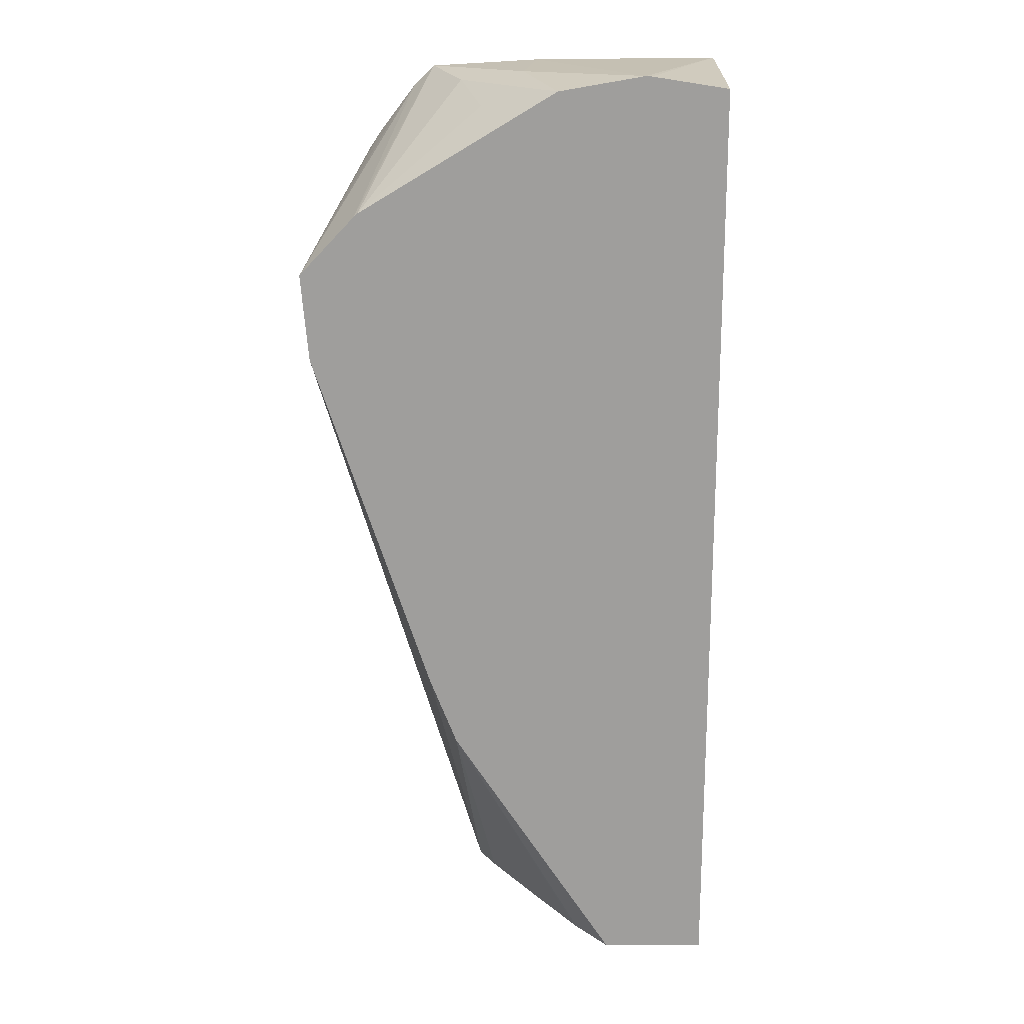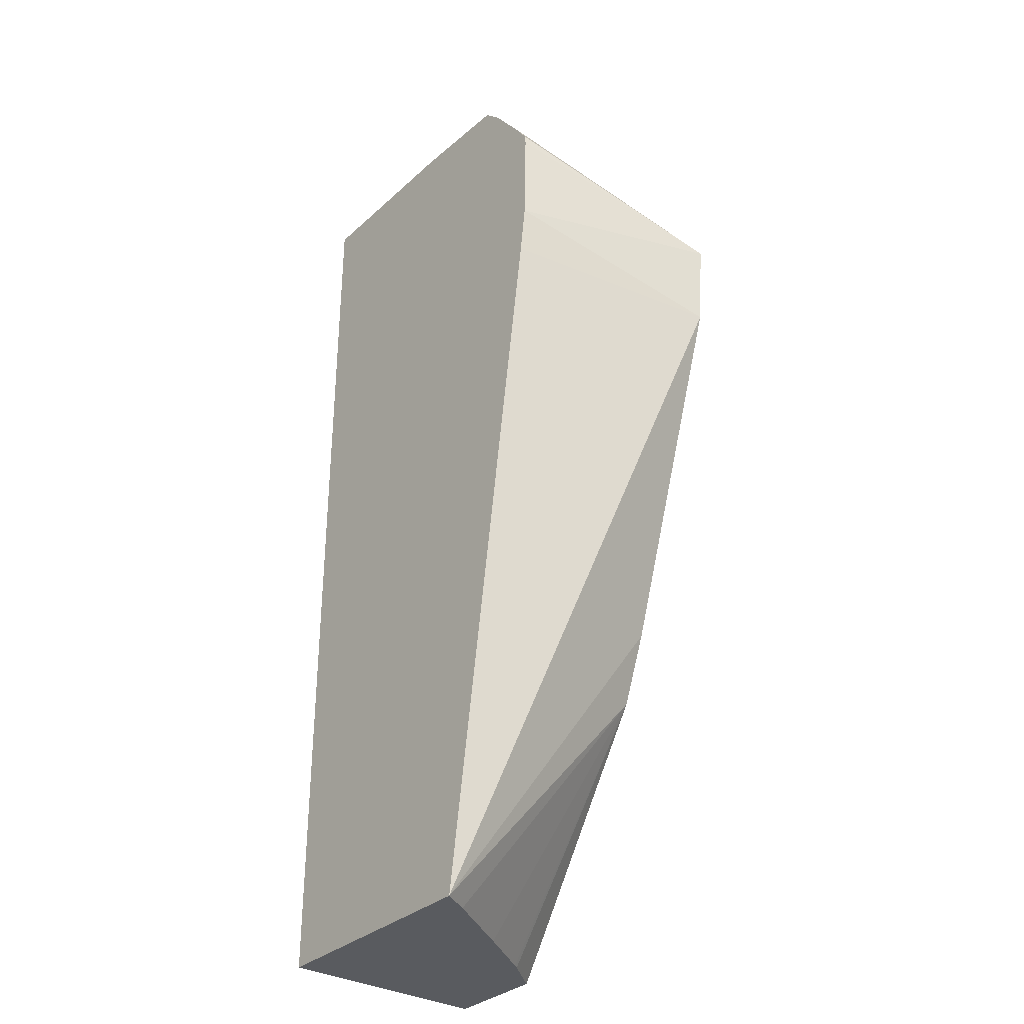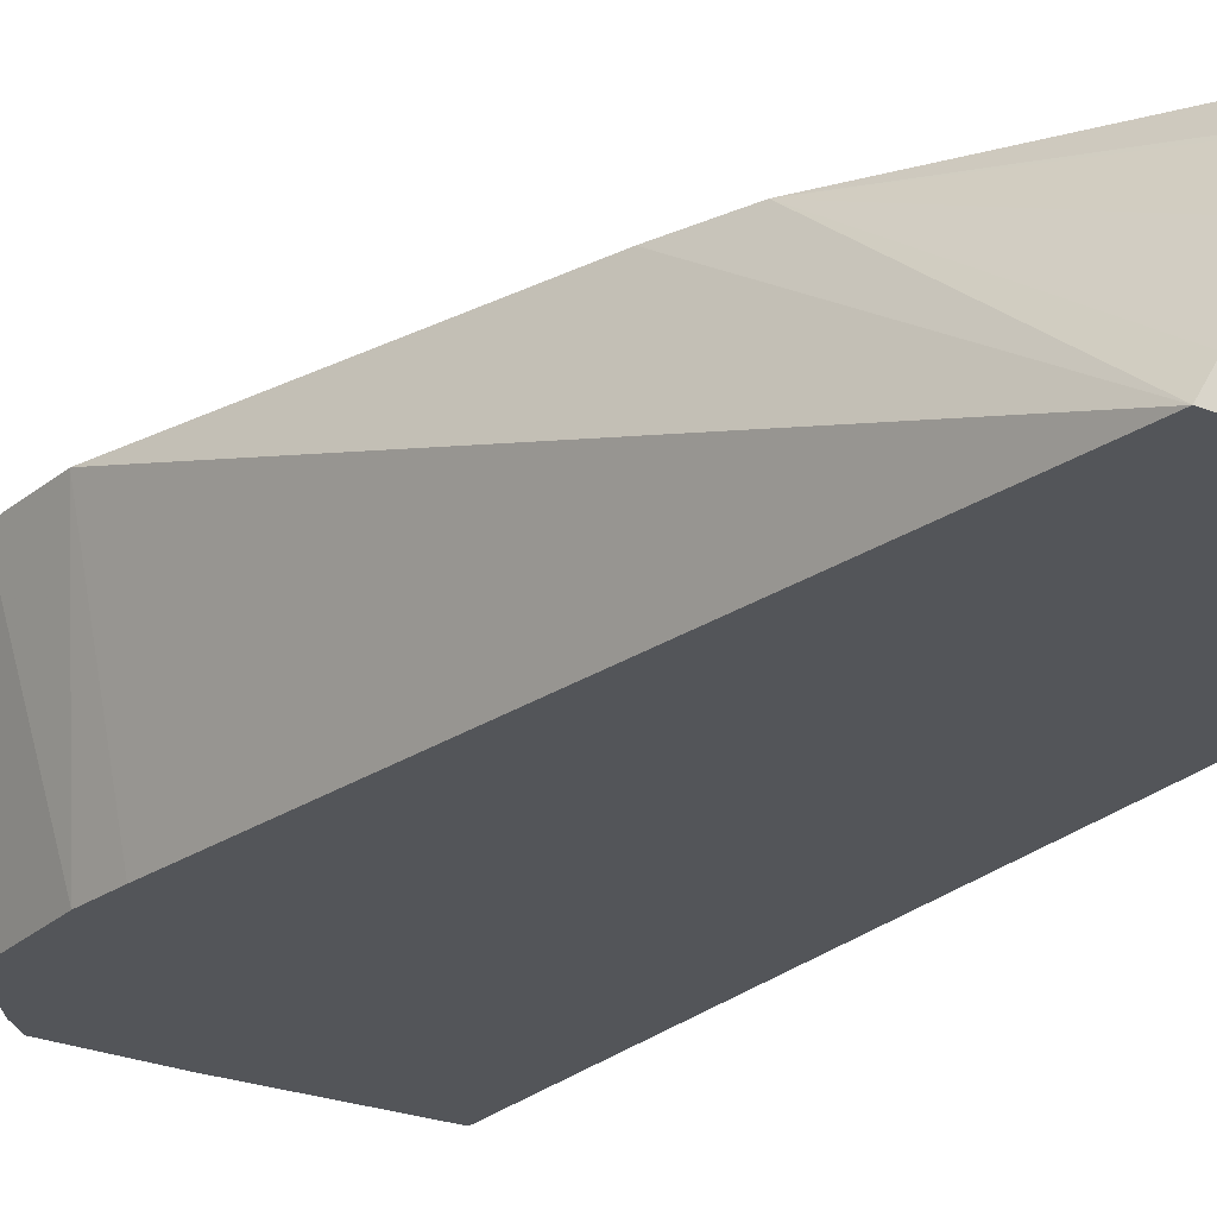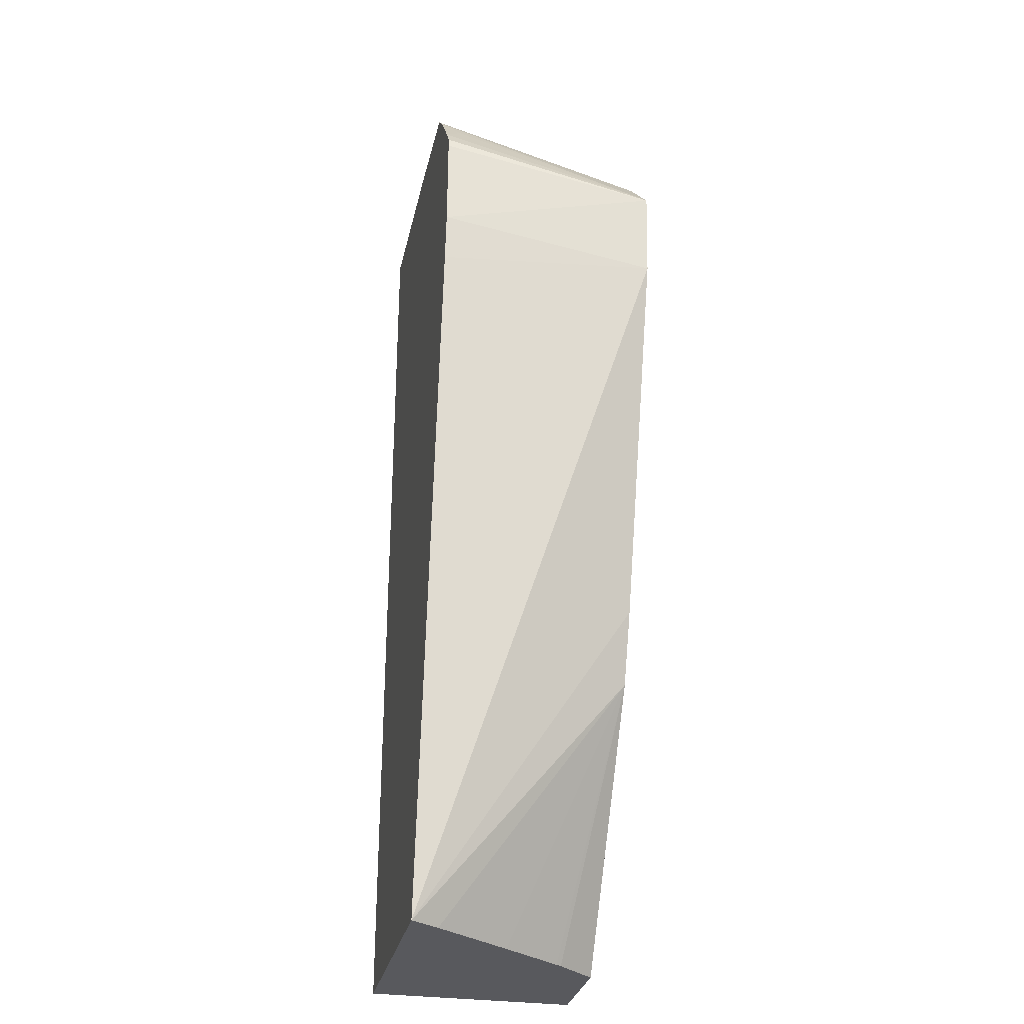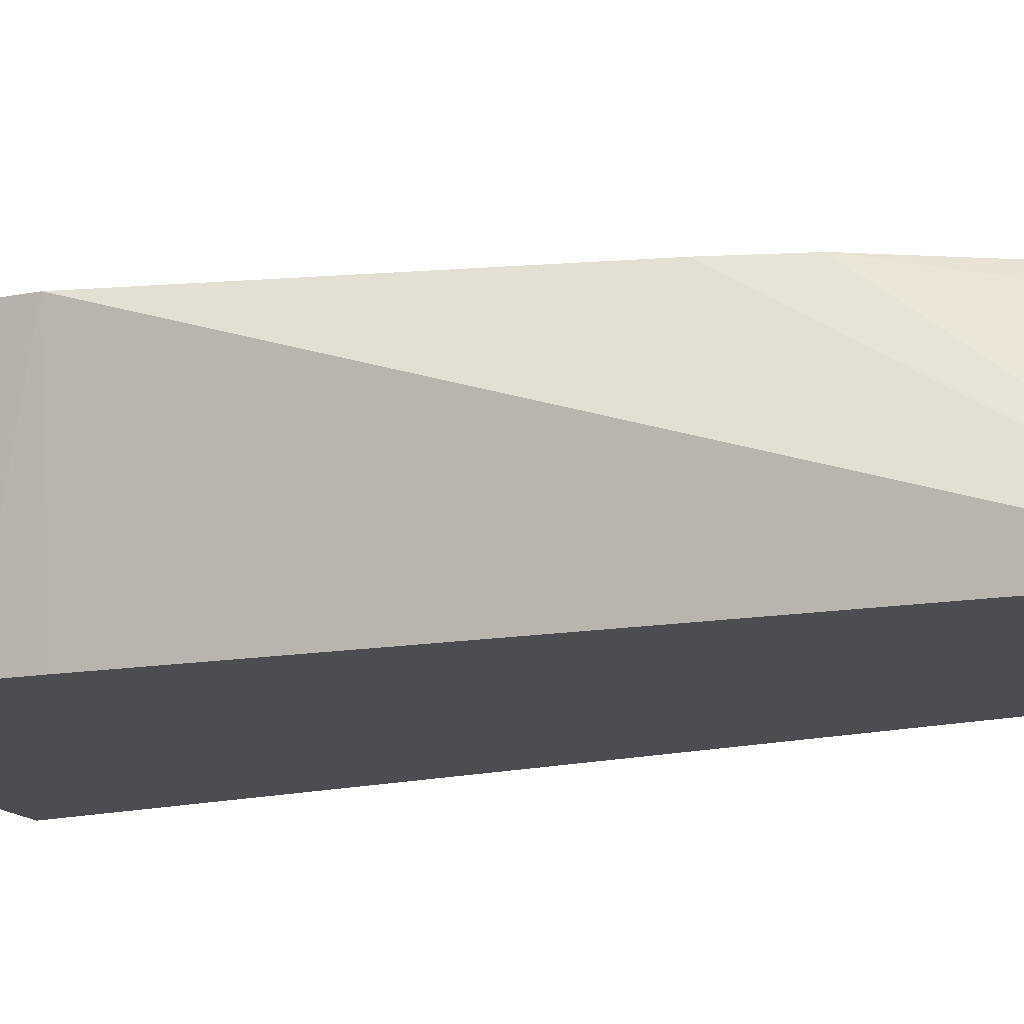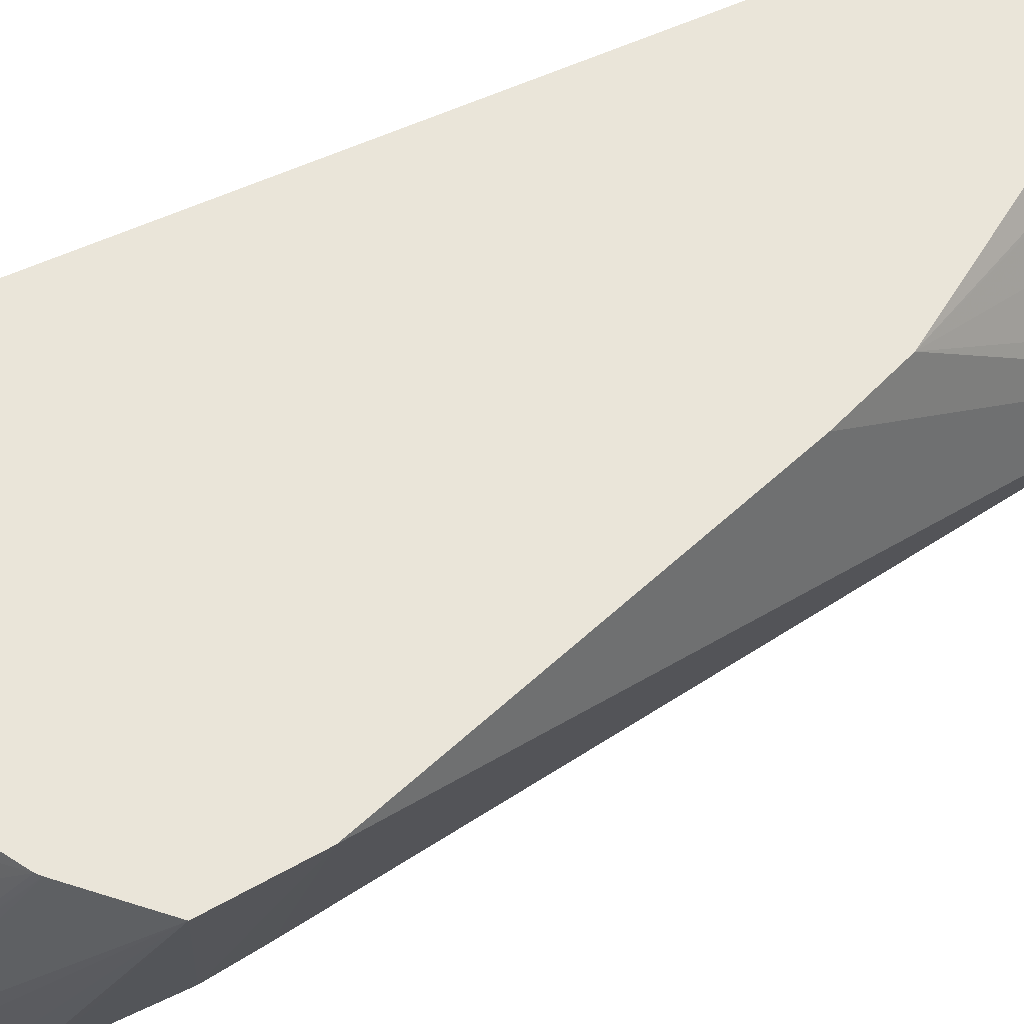
<metadata>
{"format":"obj","ext":"obj","renderer":"f3d","projection":"perspective","resolution":1024,"background":"white","views":[{"elev":19.0,"azim":-179.5,"up":"+Z"},{"elev":-32.7,"azim":51.3,"up":"+Z"},{"elev":-24.5,"azim":146.9,"up":"+Y"},{"elev":-30.2,"azim":78.1,"up":"+Z"},{"elev":-16.1,"azim":117.1,"up":"+Y"},{"elev":58.4,"azim":64.7,"up":"+Y"}]}
</metadata>
<code>
v 0.04972 0.02798 0.08156
v 0.04768 0.02798 0.08371
v 0.04584 0.02028 0.08755
v 0.04661 0.02093 0.08649
v 0.04718 0.02028 0.08581
v 0.04762 0.02028 0.08514
v 0.04768 0.02028 0.08478
v 0.0476 0.02028 0.08112
v 0.04945 0.02798 0.07838
v 0.04754 0.02798 0.08383
v 0.04508 0.02028 0.0883
v 0.04528 0.02028 0.08811
v 0.04735 0.02028 0.0793
v 0.04341 0.02028 0.05355
v 0.04516 0.02798 0.06541
v 0.04033 0.02798 0.08817
v 0.0431 0.02591 0.08741
v 0.04391 0.02322 0.08807
v 0.04156 0.0244 0.0885
v 0.04103 0.02028 0.08854
v 0.03425 0.02028 0.05355
v 0.04278 0.02132 0.05355
v 0.04416 0.02798 0.06286
v 0.03722 0.02798 0.08871
v 0.03425 0.02117 0.0887
v 0.03425 0.02028 0.0886
v 0.03425 0.02798 0.05355
v 0.0409 0.02414 0.05355
v 0.03938 0.02635 0.05355
v 0.03924 0.02655 0.05355
v 0.03805 0.02798 0.05355
v 0.03701 0.02798 0.08869
v 0.03425 0.02798 0.08826
f 1 2 3
f 1 3 4
f 1 4 5
f 1 5 6
f 1 6 7
f 1 7 8
f 1 8 9
f 1 9 15
f 1 15 23
f 1 23 31
f 1 31 27
f 1 27 33
f 1 33 32
f 1 32 24
f 1 24 16
f 1 16 10
f 1 10 2
f 2 10 11
f 2 11 12
f 2 12 3
f 3 5 4
f 3 12 11
f 3 11 20
f 3 20 26
f 3 26 21
f 3 21 14
f 3 14 13
f 3 13 8
f 3 8 7
f 3 7 6
f 3 6 5
f 8 13 9
f 9 13 14
f 9 14 15
f 10 16 17
f 10 17 18
f 10 18 11
f 11 18 19
f 11 19 20
f 14 21 27
f 14 27 31
f 14 31 30
f 14 30 29
f 14 29 28
f 14 28 22
f 14 22 23
f 14 23 15
f 16 24 19
f 16 19 18
f 16 18 17
f 19 24 20
f 20 24 25
f 20 25 26
f 21 26 25
f 21 25 33
f 21 33 27
f 22 28 23
f 23 28 29
f 23 29 30
f 23 30 31
f 24 32 25
f 25 32 33

</code>
